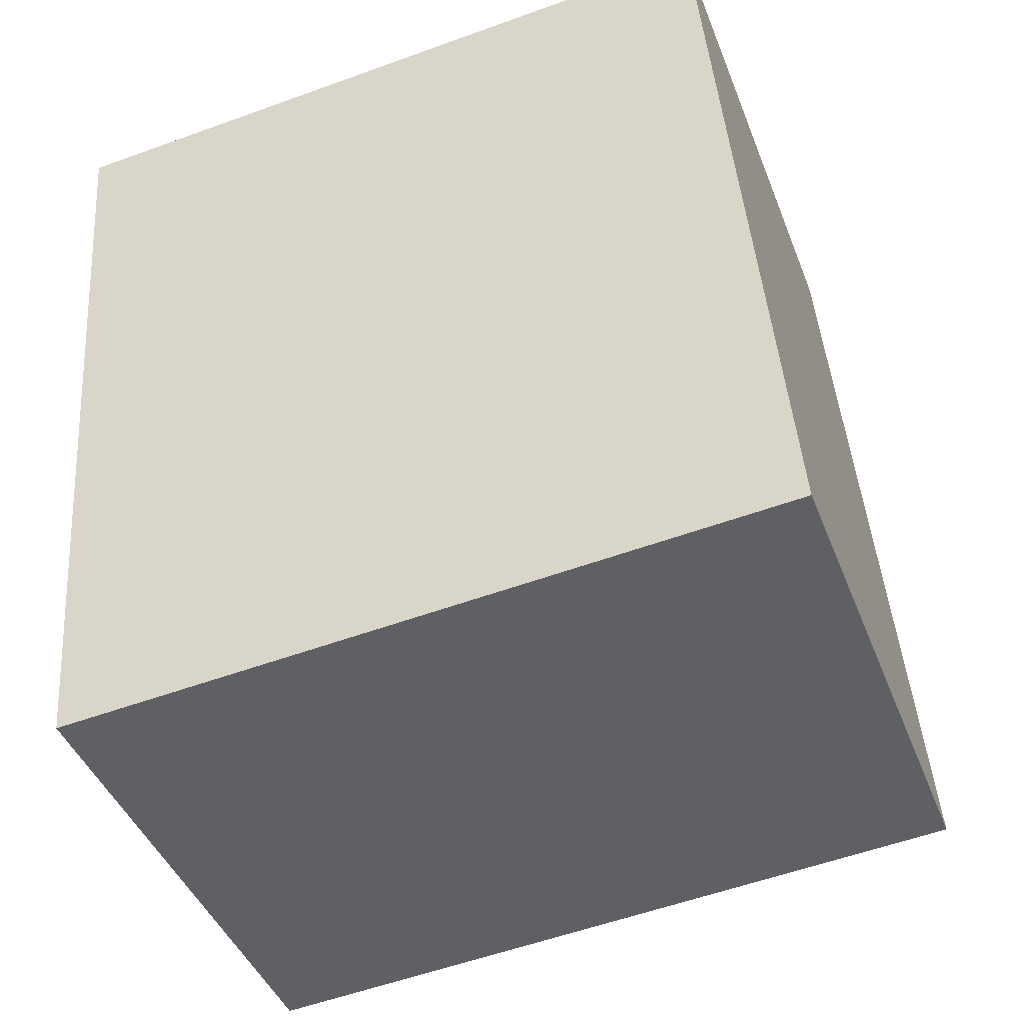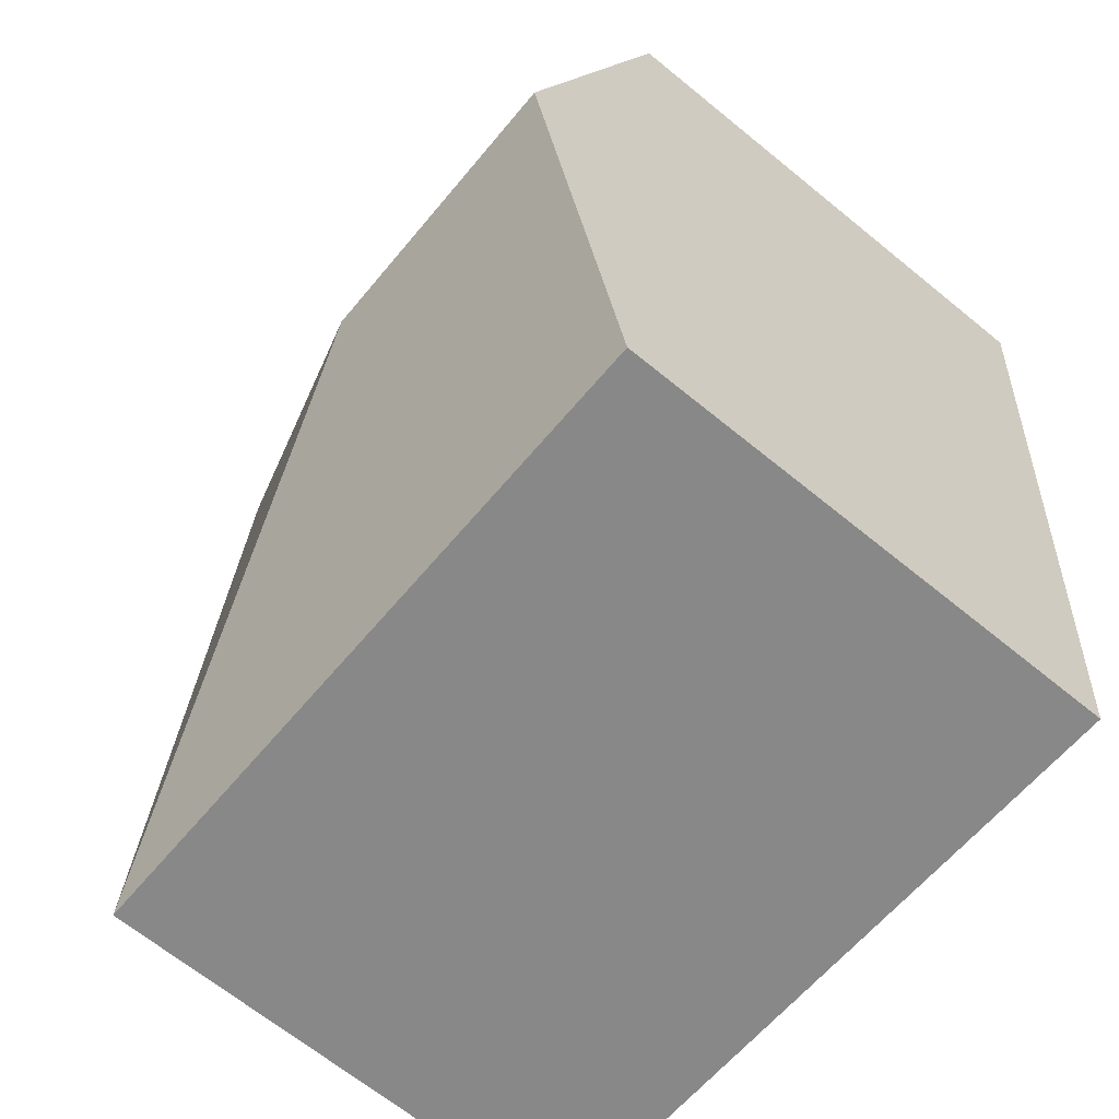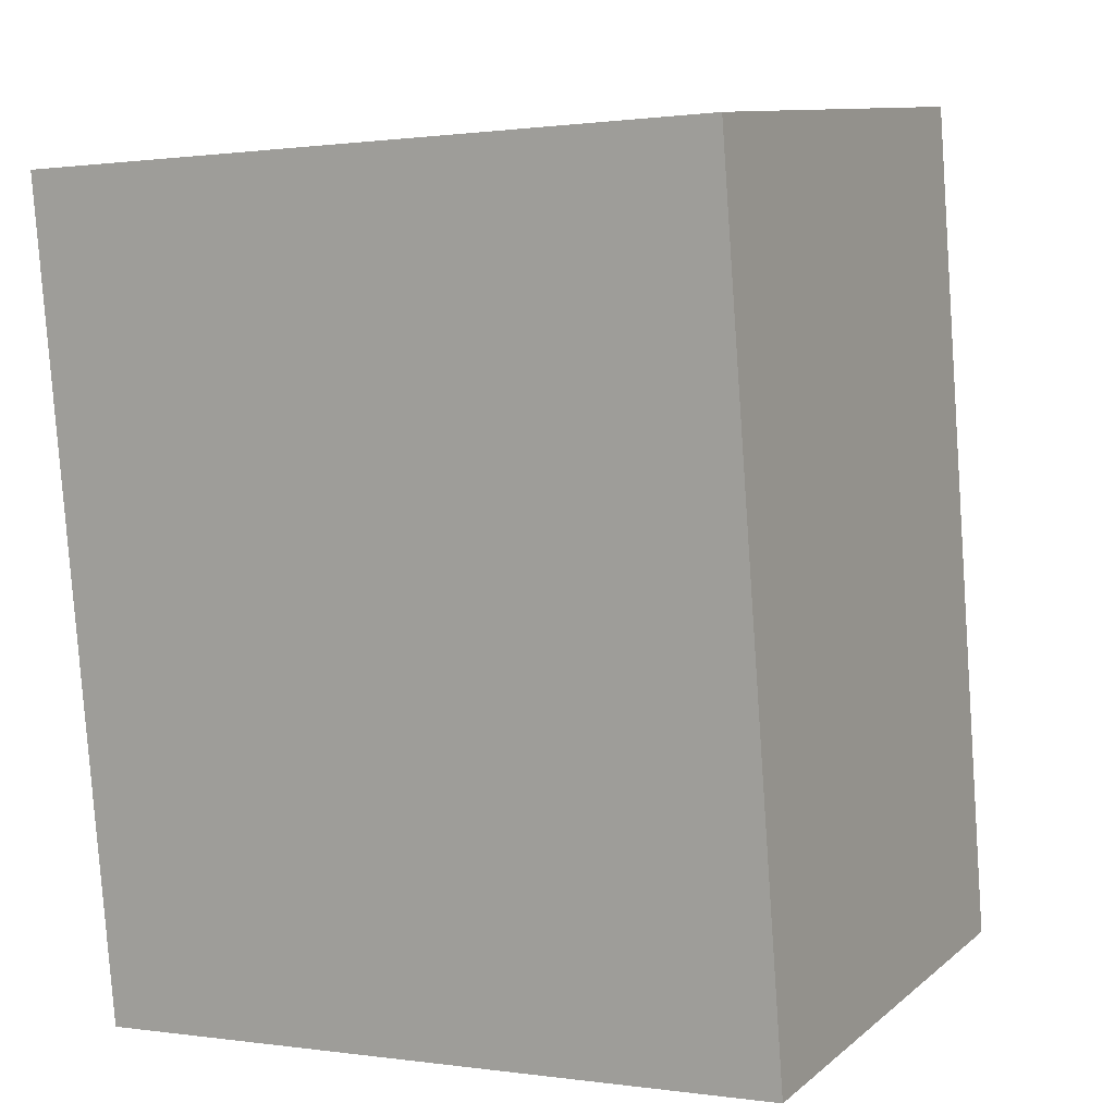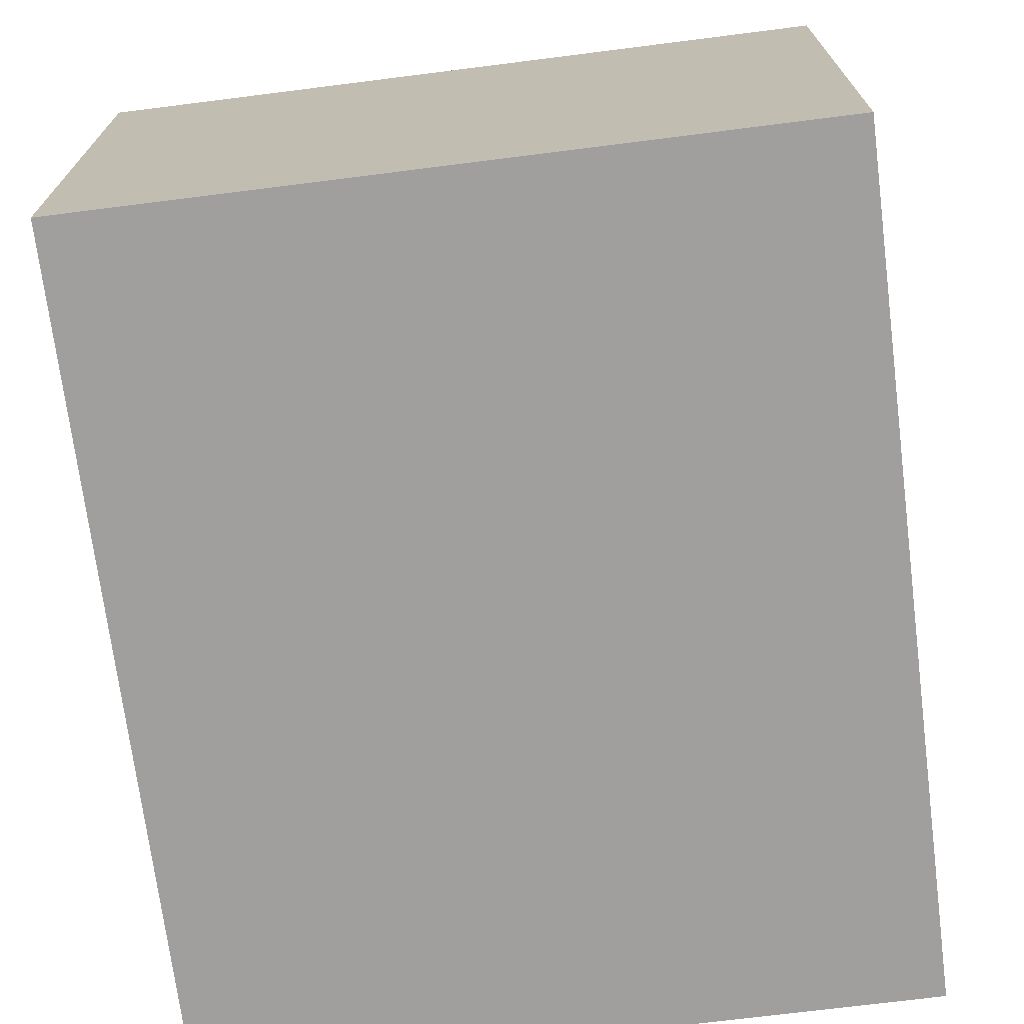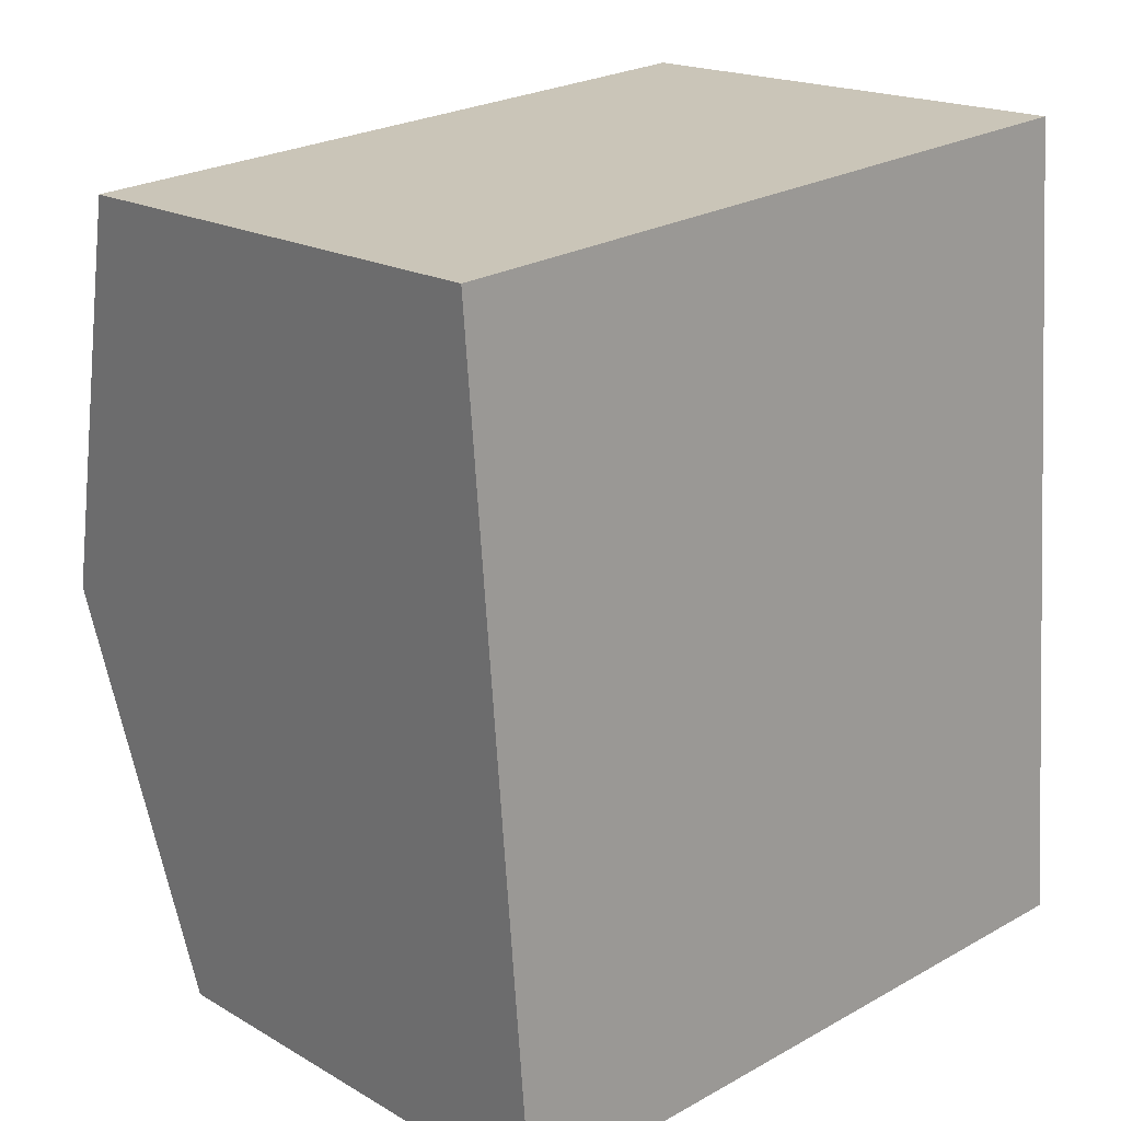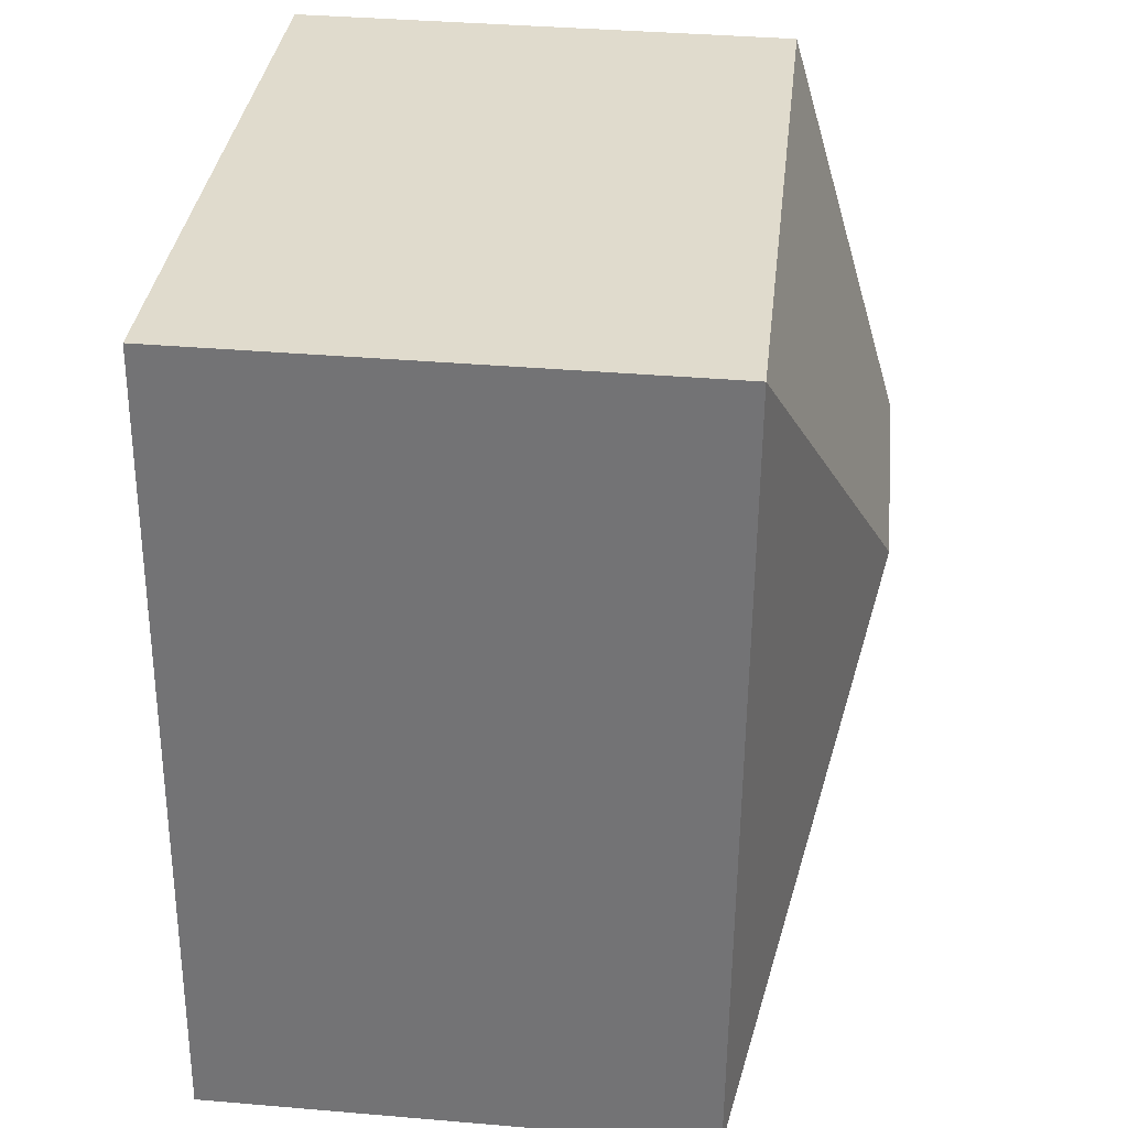
<metadata>
{"format":"obj","ext":"obj","renderer":"f3d","projection":"perspective","resolution":1024,"background":"white","views":[{"elev":-43.1,"azim":20.3,"up":"+Z"},{"elev":-66.8,"azim":-129.3,"up":"+Z"},{"elev":10.4,"azim":28.1,"up":"+Z"},{"elev":-71.4,"azim":2.6,"up":"+Y"},{"elev":18.2,"azim":-41.8,"up":"+Z"},{"elev":37.8,"azim":96.2,"up":"+Z"}]}
</metadata>
<code>
v  0.328 2.509 -4.06
v  1.597 3.123 -1.915
v  3.791 2.509 -3.781
v  0.164 3.123 -2.03
v  3.463 2.509 0.279
v  0 2.509 1.536e-16
v  0.328 2.486e-16 -4.06
v  0.164 1.243e-16 -2.03
v  0 0 0
v  3.463 -1.708e-17 0.279
v  3.791 2.315e-16 -3.781
g defaultobject
f 1 2 3
f 2 1 4
f 2 5 3
f 5 4 6
f 4 5 2
f 7 4 1
f 4 7 6
f 6 7 8
f 6 8 9
f 9 5 6
f 5 9 10
f 10 3 5
f 3 10 11
f 11 1 3
f 1 11 7
f 8 10 9
f 10 8 7
f 10 7 11

</code>
